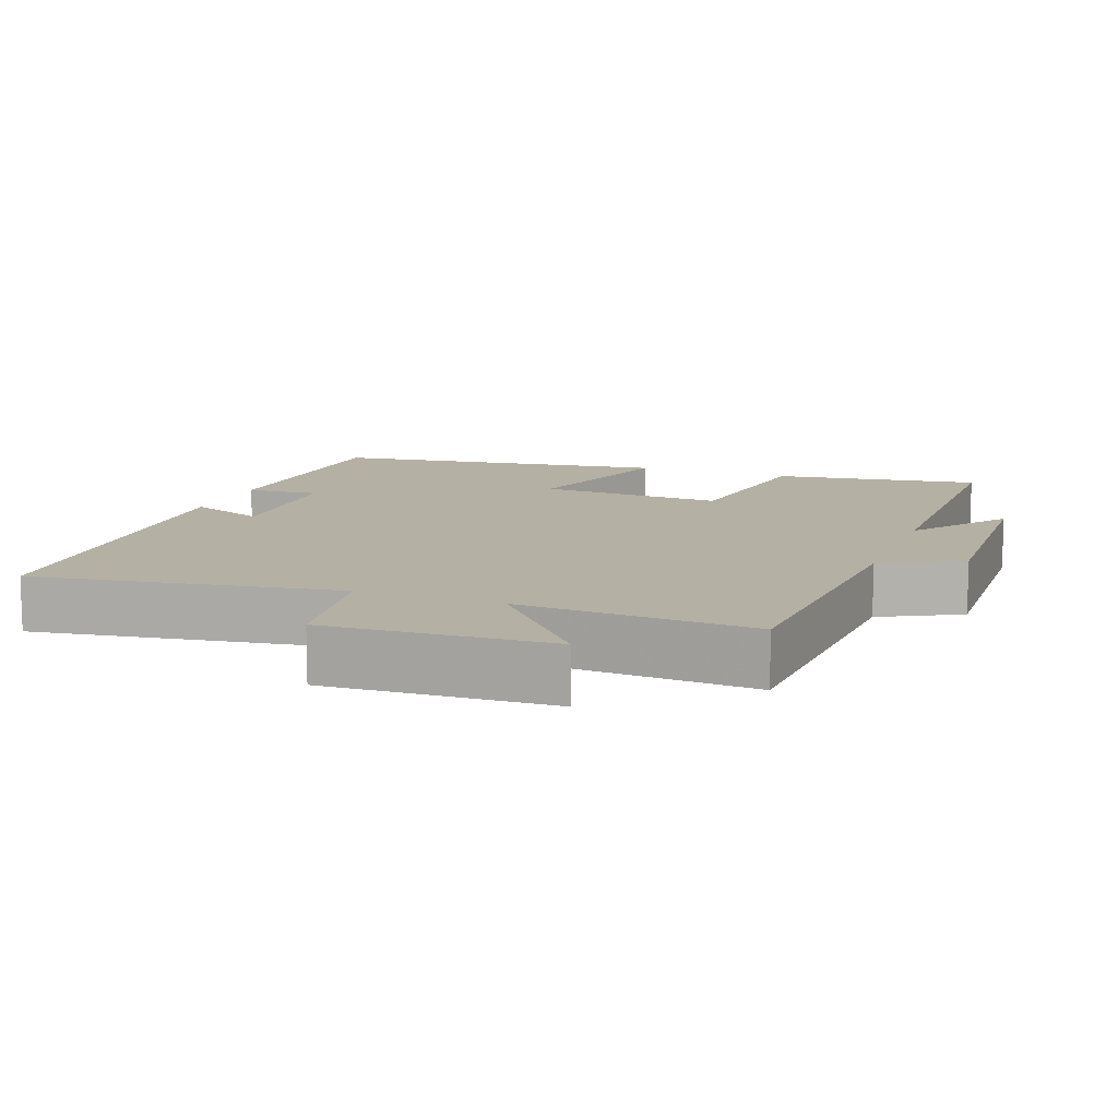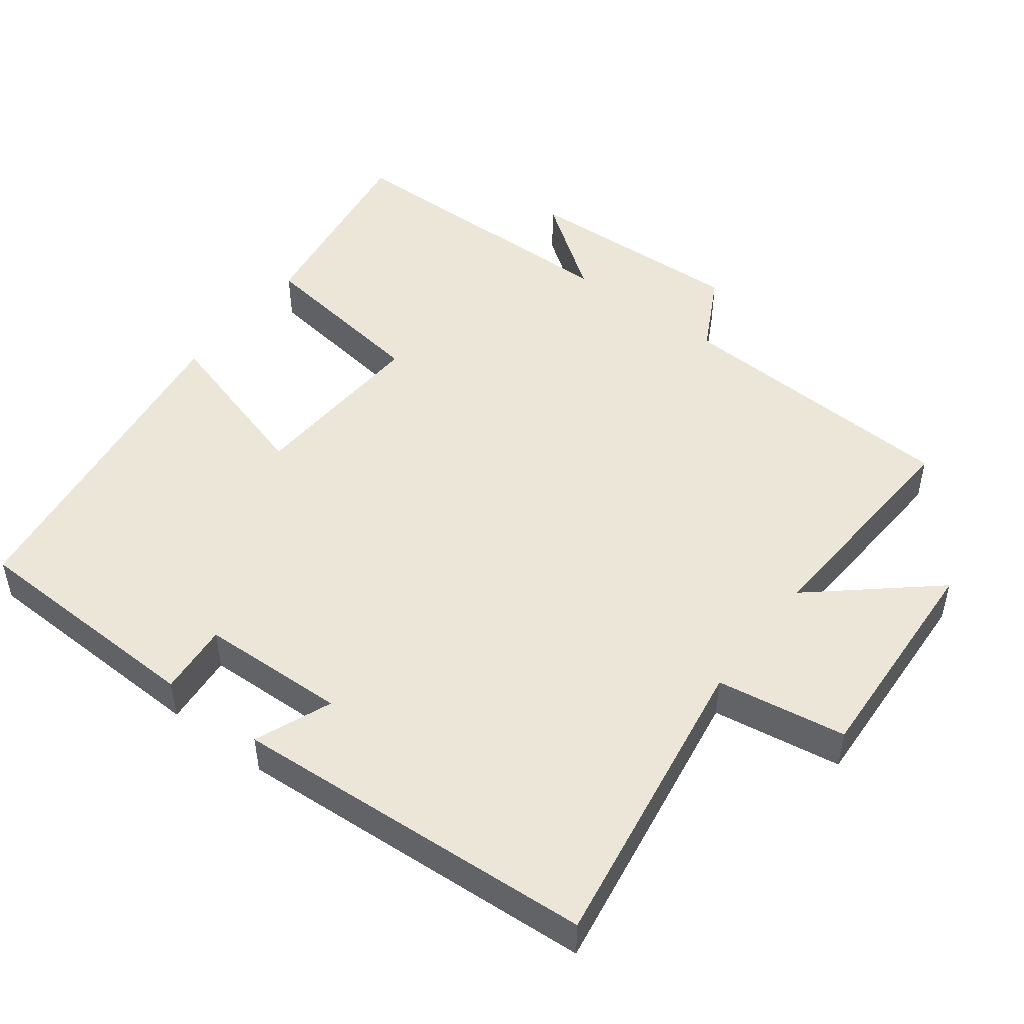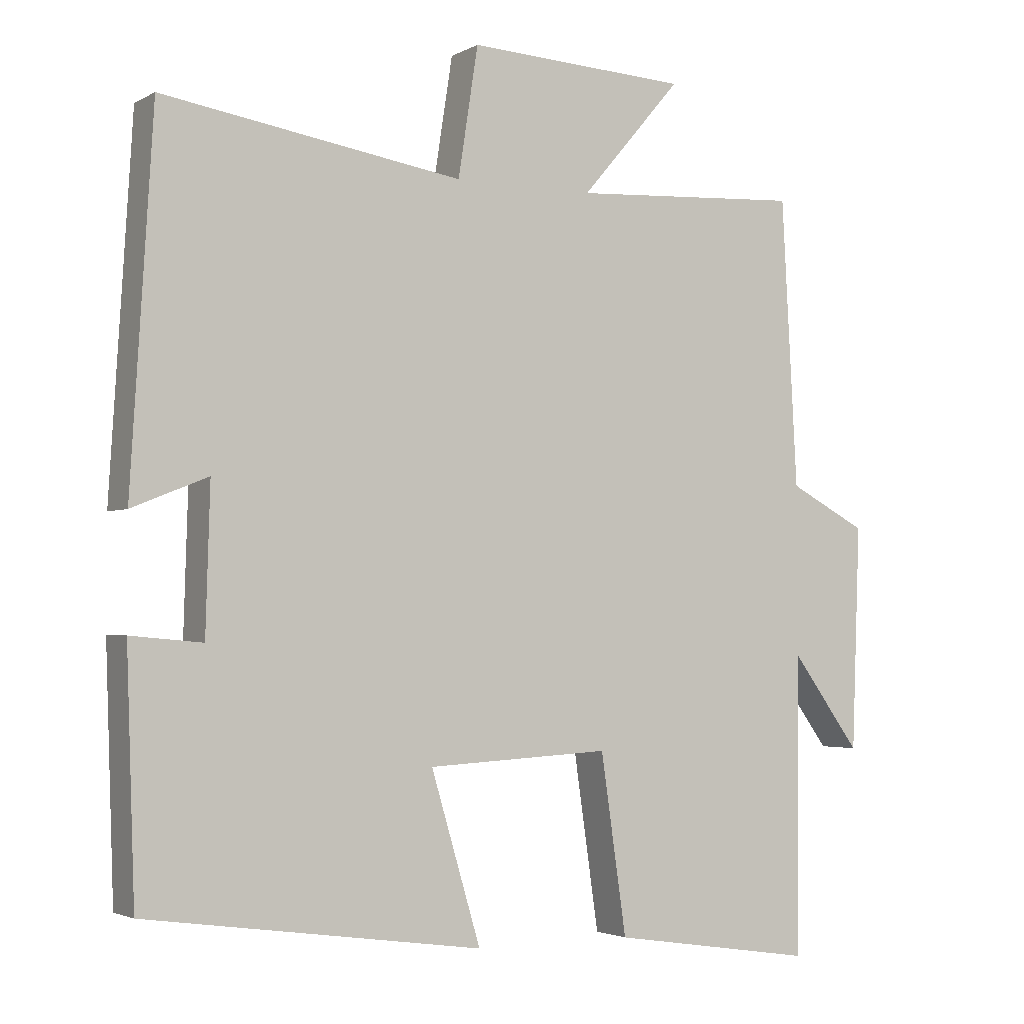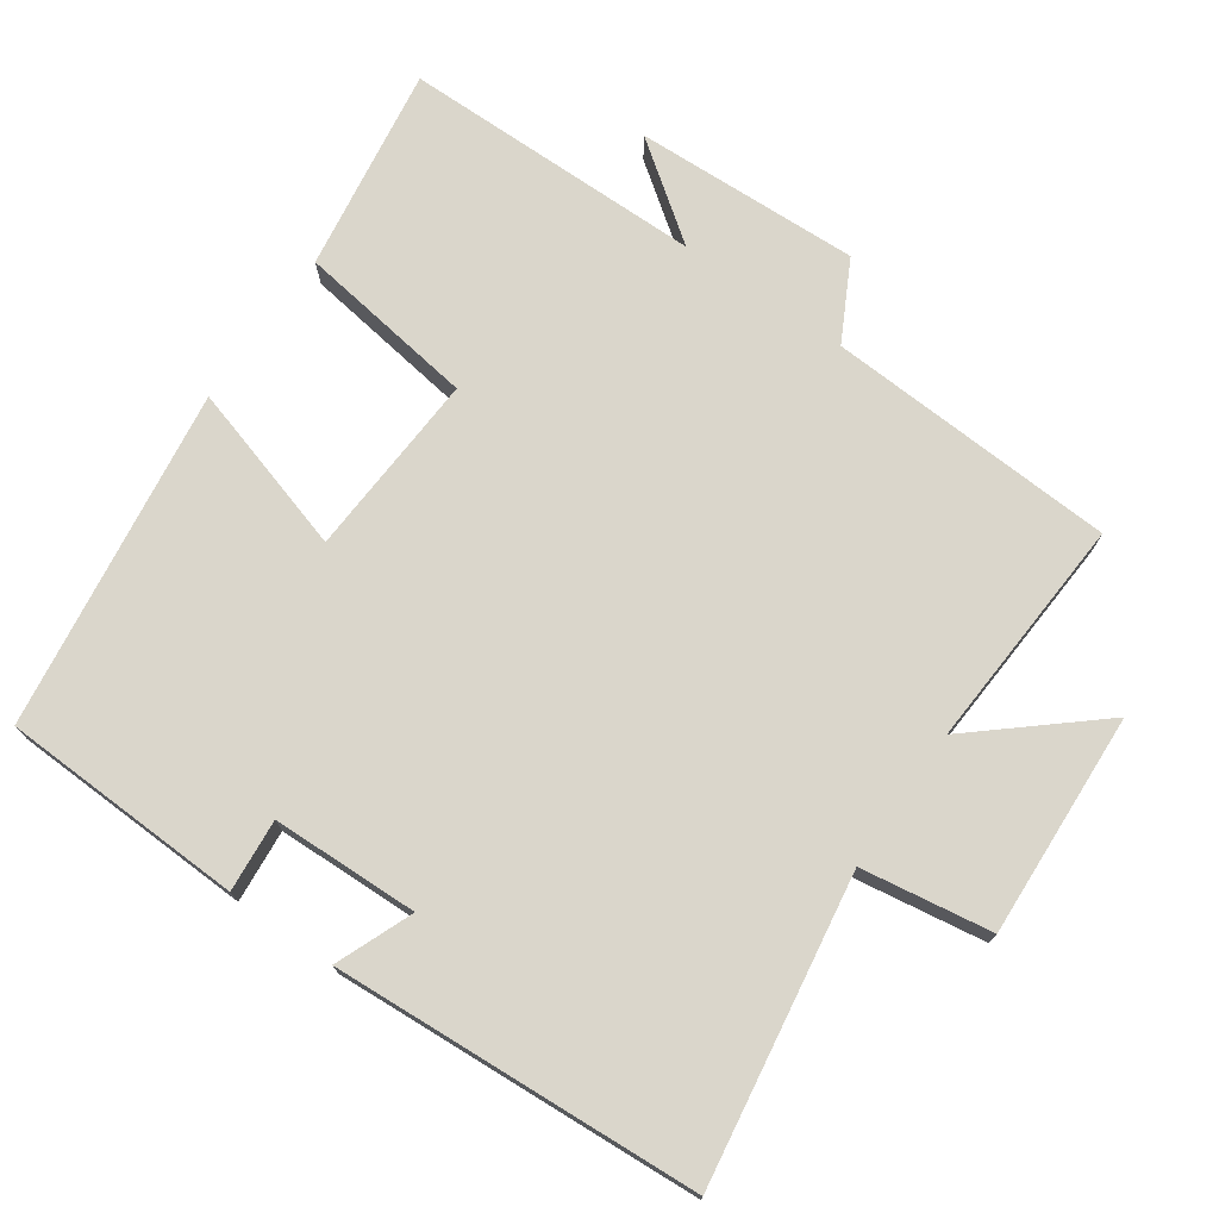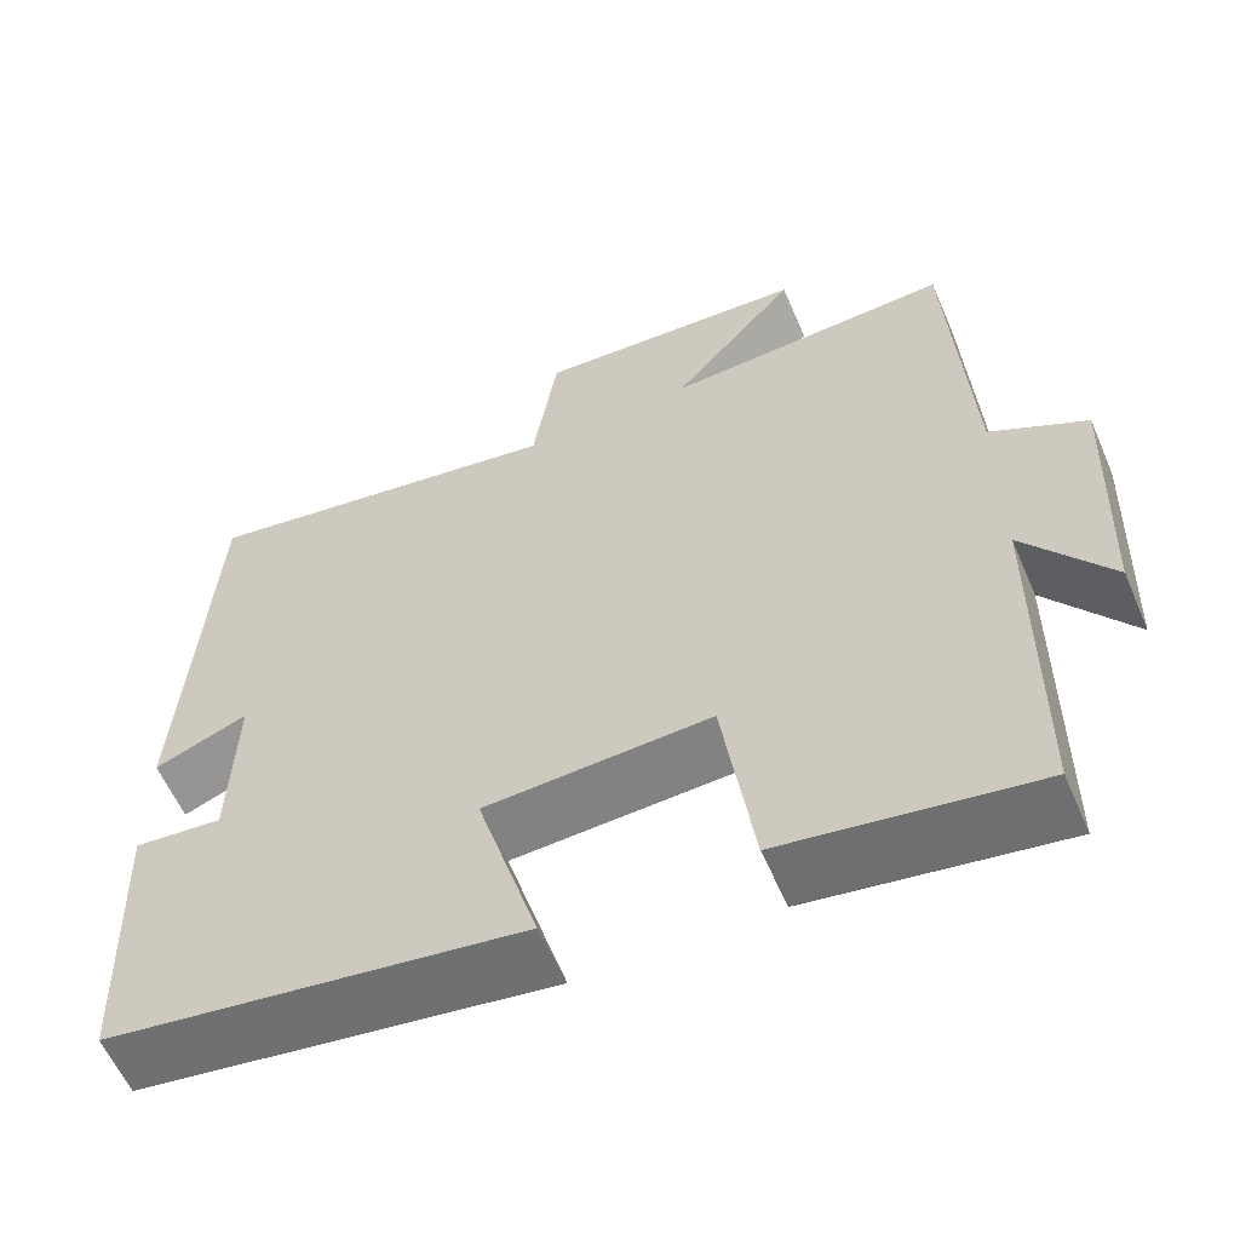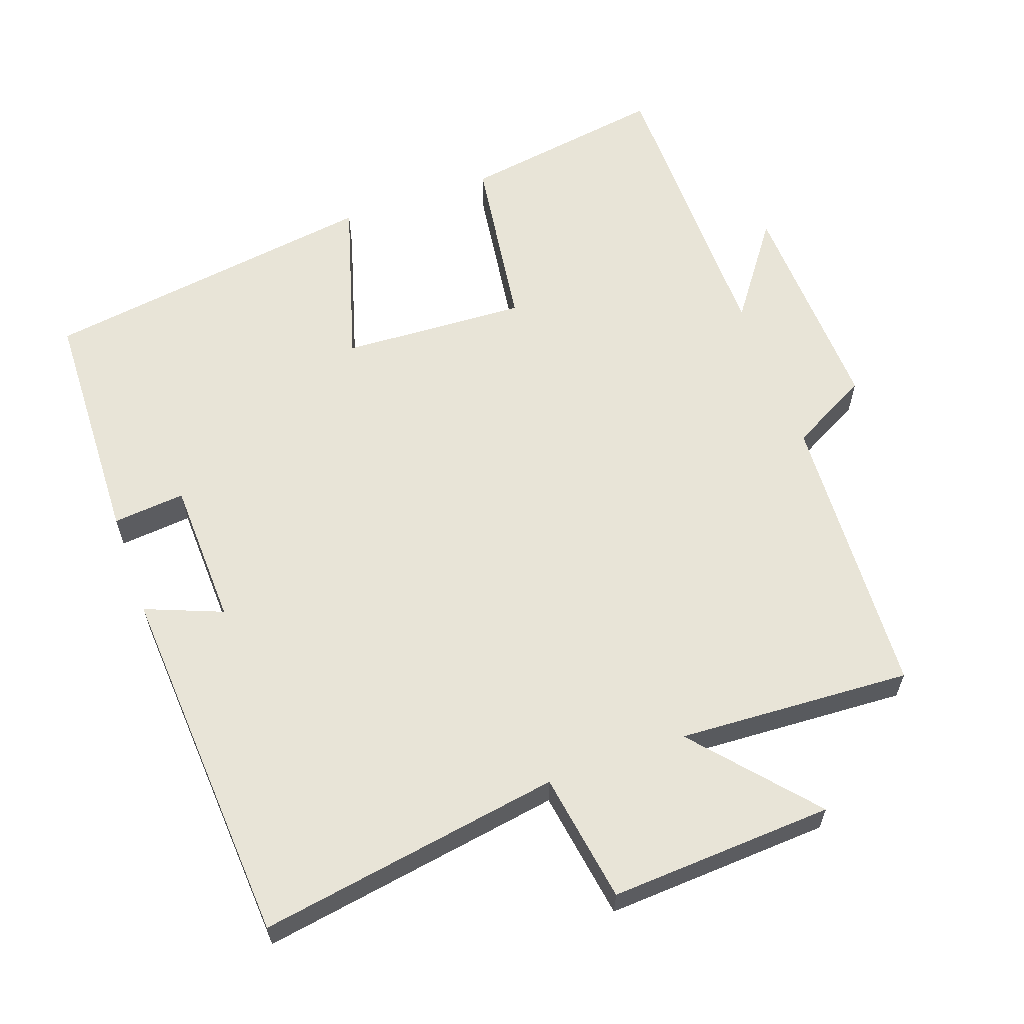
<metadata>
{"format":"obj","ext":"obj","renderer":"f3d","projection":"perspective","resolution":1024,"background":"white","views":[{"elev":11.4,"azim":20.7,"up":"+Y"},{"elev":48.6,"azim":-52.9,"up":"+Y"},{"elev":-2.8,"azim":-30.2,"up":"+Z"},{"elev":73.8,"azim":-55.0,"up":"+Y"},{"elev":-59.2,"azim":23.3,"up":"+Z"},{"elev":61.3,"azim":-19.8,"up":"+Y"}]}
</metadata>
<code>
v -0.488 0.07 -0.433
v -0.5 0.07 -0.095
v -0.399 0.07 -0.104
v -0.393 0.07 0.1
v -0.5 0.07 0.057
v -0.469 0.07 0.567
v -0.046 0.07 0.5
v -0.018 0.07 0.681
v 0.294 0.07 0.665
v 0.152 0.07 0.5
v 0.478 0.07 0.519
v 0.5 0.07 0.115
v 0.61 0.07 0.057
v 0.598 0.07 -0.257
v 0.5 0.07 -0.123
v 0.497 0.07 -0.544
v 0.21 0.07 -0.5
v 0.174 0.07 -0.25
v -0.084 0.07 -0.264
v -0.014 0.07 -0.5
v -0.488 0 -0.433
v -0.5 0 -0.095
v -0.399 0 -0.104
v -0.393 0 0.1
v -0.5 0 0.057
v -0.469 0 0.567
v -0.046 0 0.5
v -0.018 0 0.681
v 0.294 0 0.665
v 0.152 0 0.5
v 0.478 0 0.519
v 0.5 0 0.115
v 0.61 0 0.057
v 0.598 0 -0.257
v 0.5 0 -0.123
v 0.497 0 -0.544
v 0.21 0 -0.5
v 0.174 0 -0.25
v -0.084 0 -0.264
v -0.014 0 -0.5
f 1 2 3
f 20 1 3
f 19 20 3
f 18 19 3 4
f 15 16 17 18
f 15 18 4
f 12 13 14 15
f 12 15 4
f 11 12 4
f 10 11 4
f 7 8 9 10
f 7 10 4 5
f 5 6 7
f 23 22 21
f 23 21 40
f 23 40 39
f 24 23 39 38
f 38 37 36 35
f 24 38 35
f 35 34 33 32
f 24 35 32
f 24 32 31
f 24 31 30
f 30 29 28 27
f 25 24 30 27
f 27 26 25
f 1 21 22 2
f 2 22 23 3
f 3 23 24 4
f 4 24 25 5
f 5 25 26 6
f 6 26 27 7
f 7 27 28 8
f 8 28 29 9
f 9 29 30 10
f 10 30 31 11
f 11 31 32 12
f 12 32 33 13
f 13 33 34 14
f 14 34 35 15
f 15 35 36 16
f 16 36 37 17
f 17 37 38 18
f 18 38 39 19
f 19 39 40 20
f 20 40 21 1

</code>
